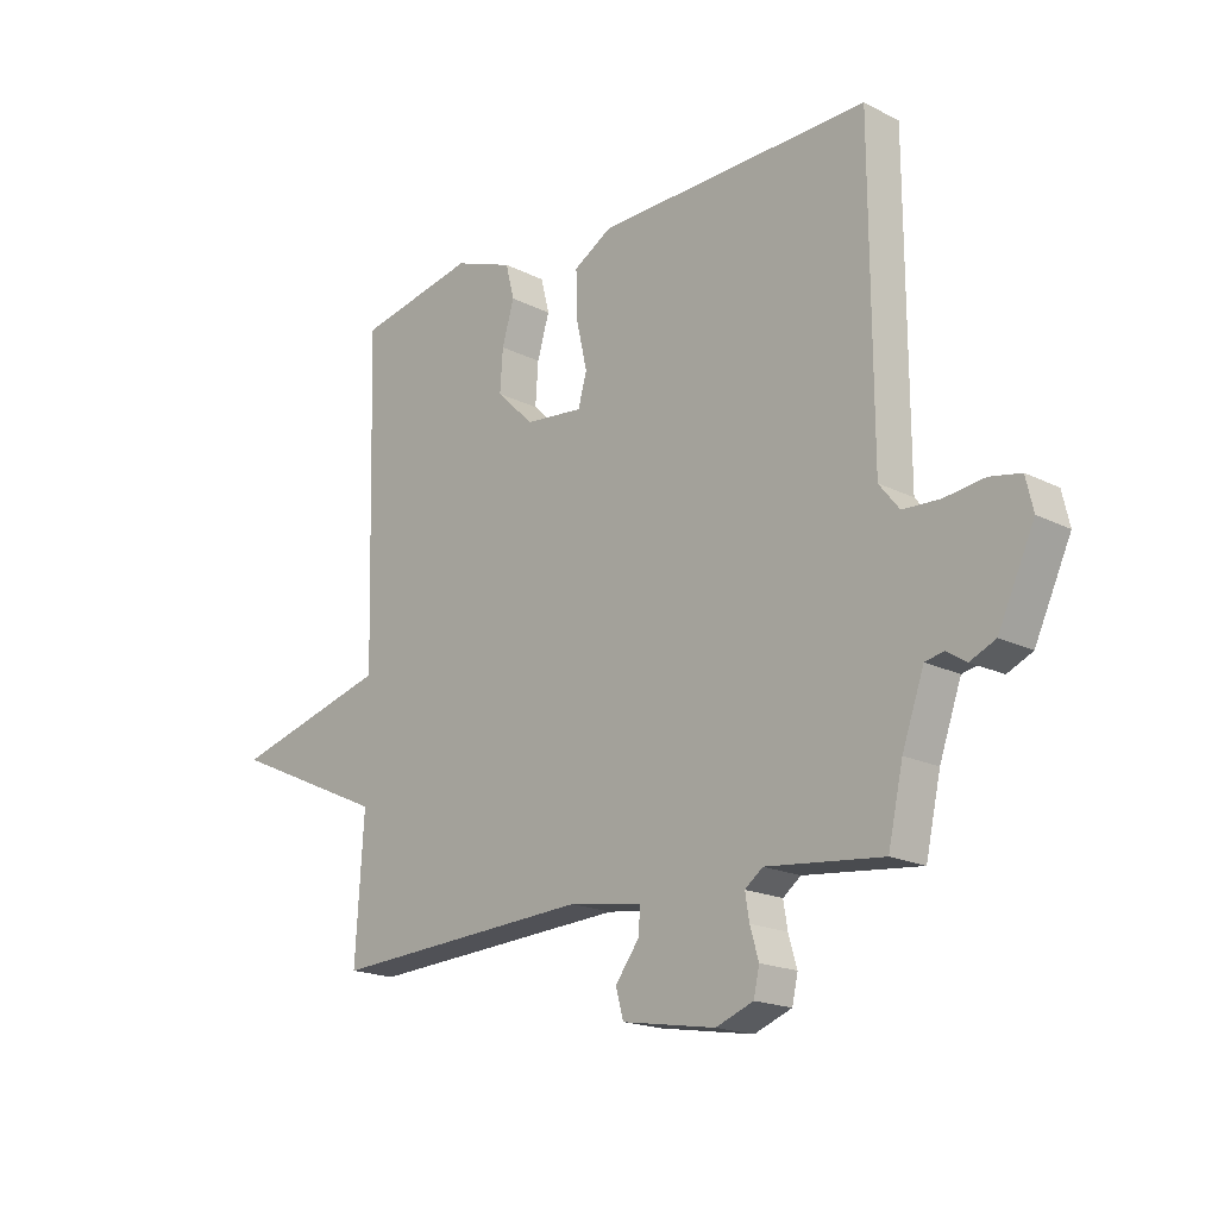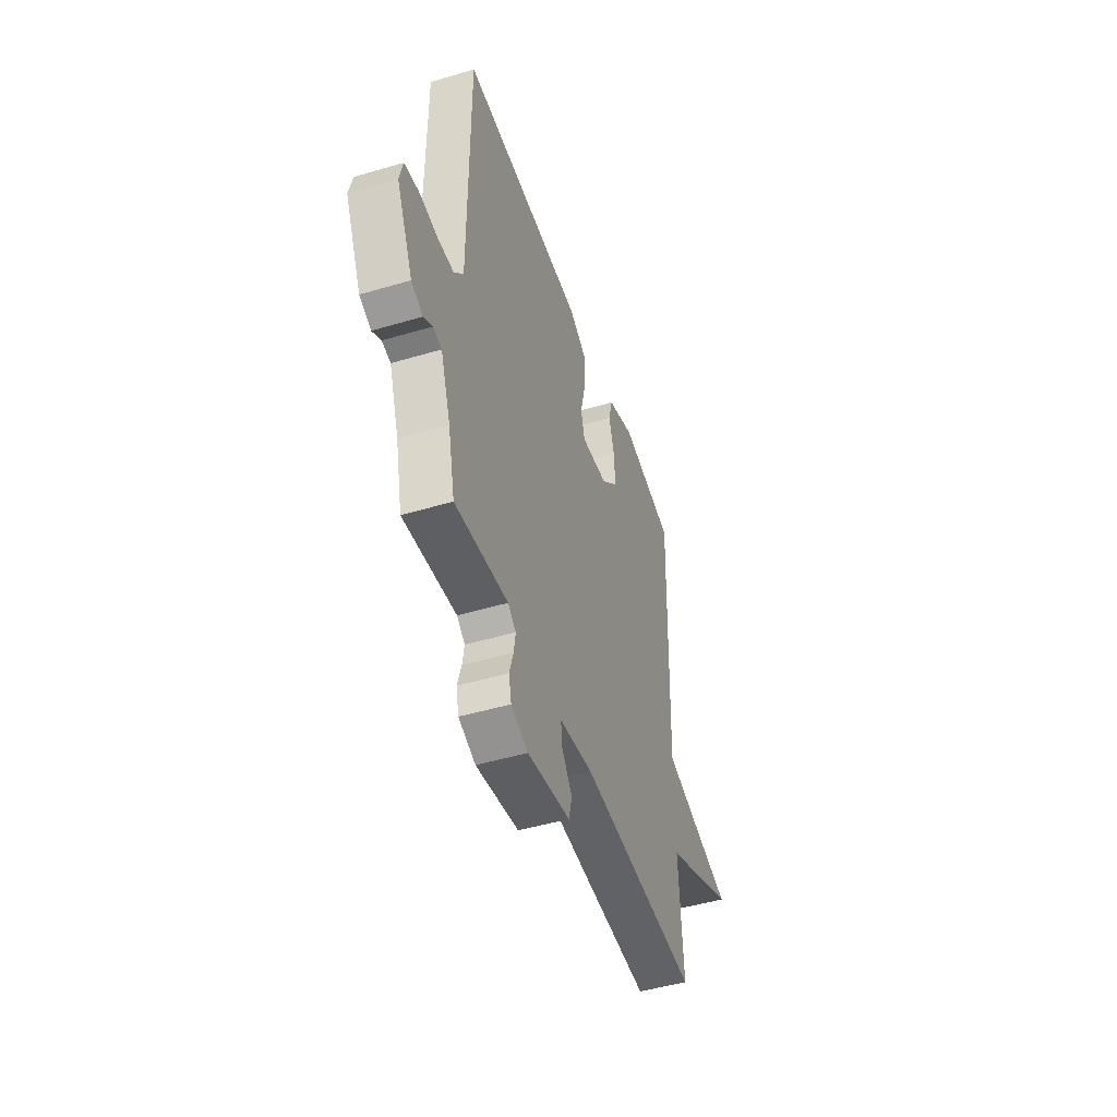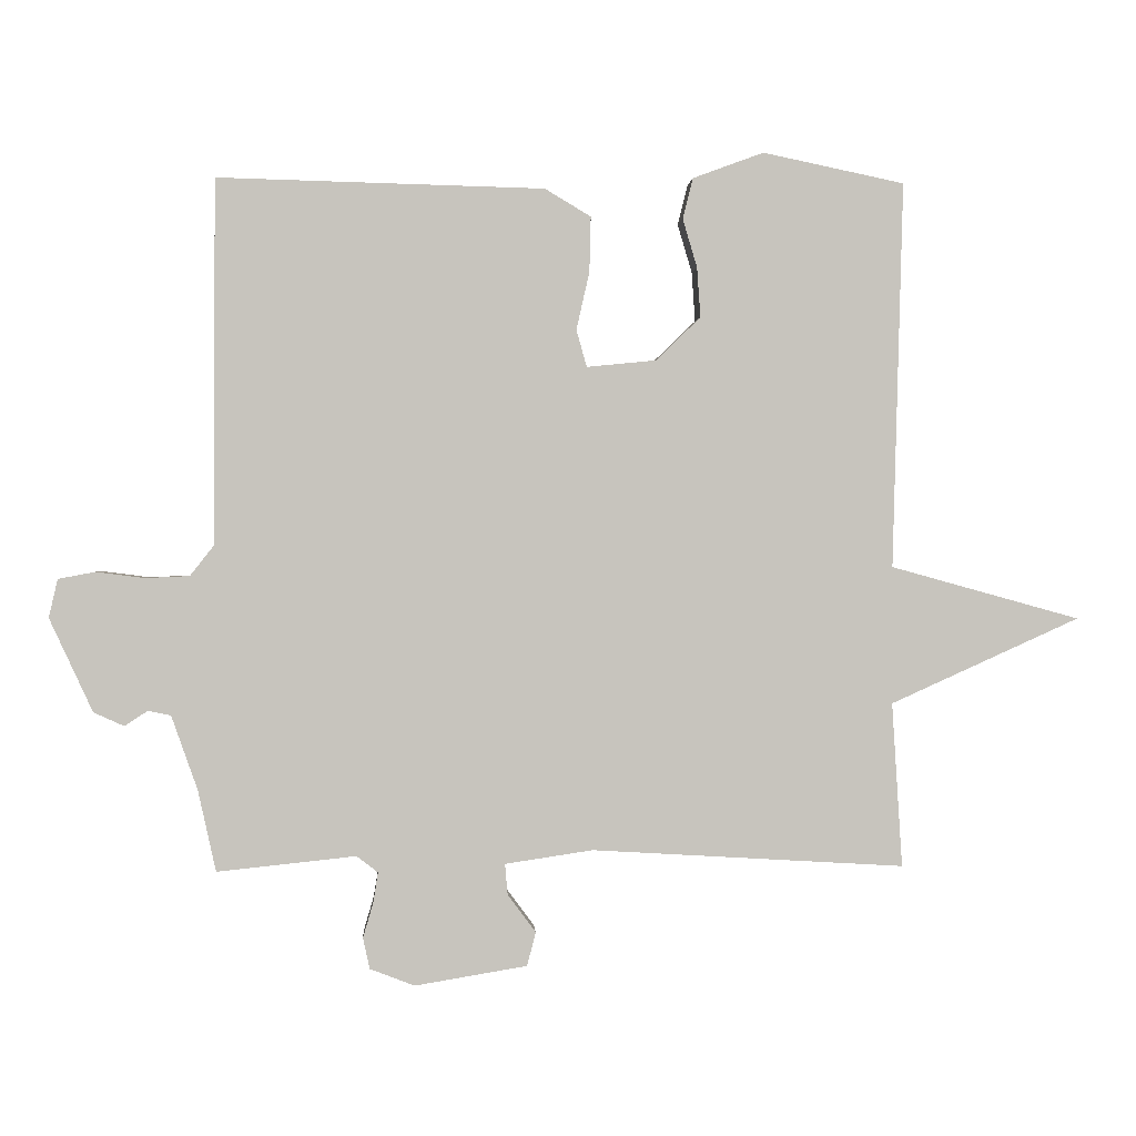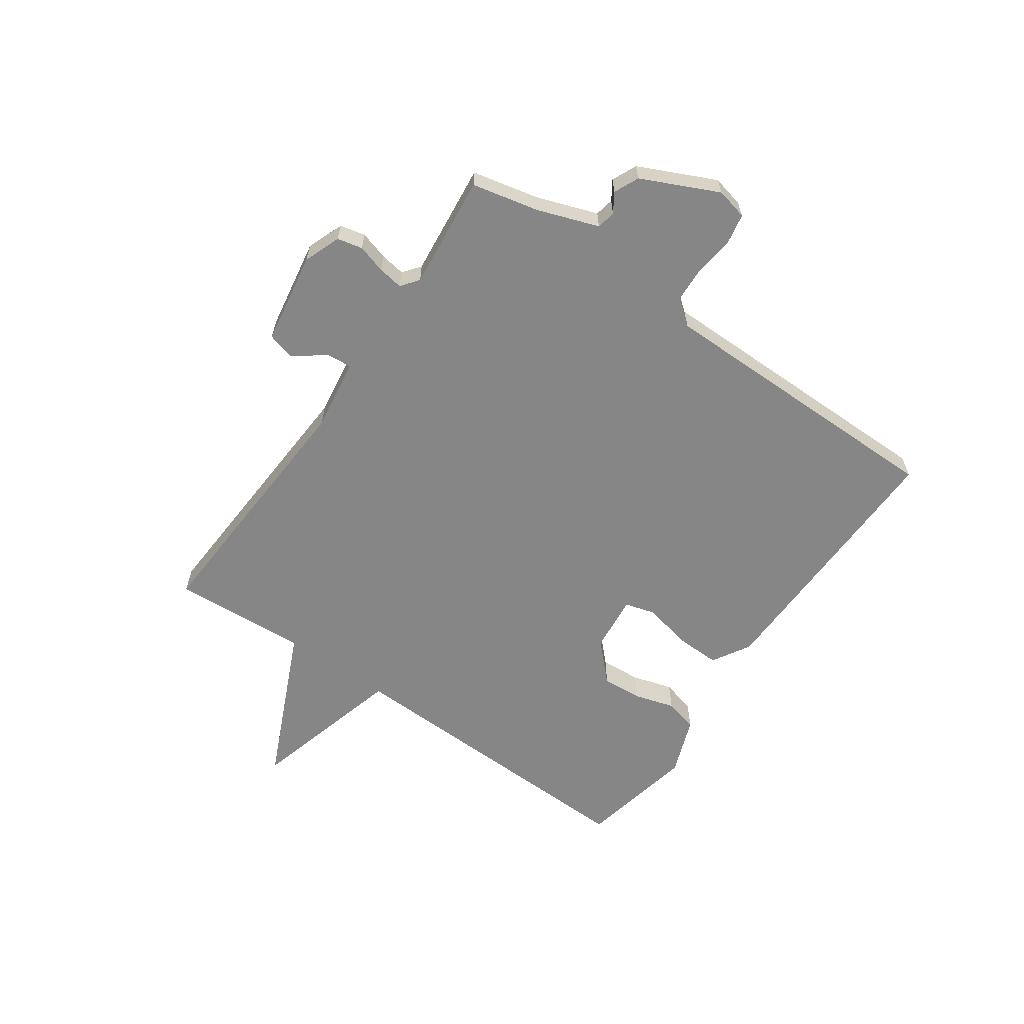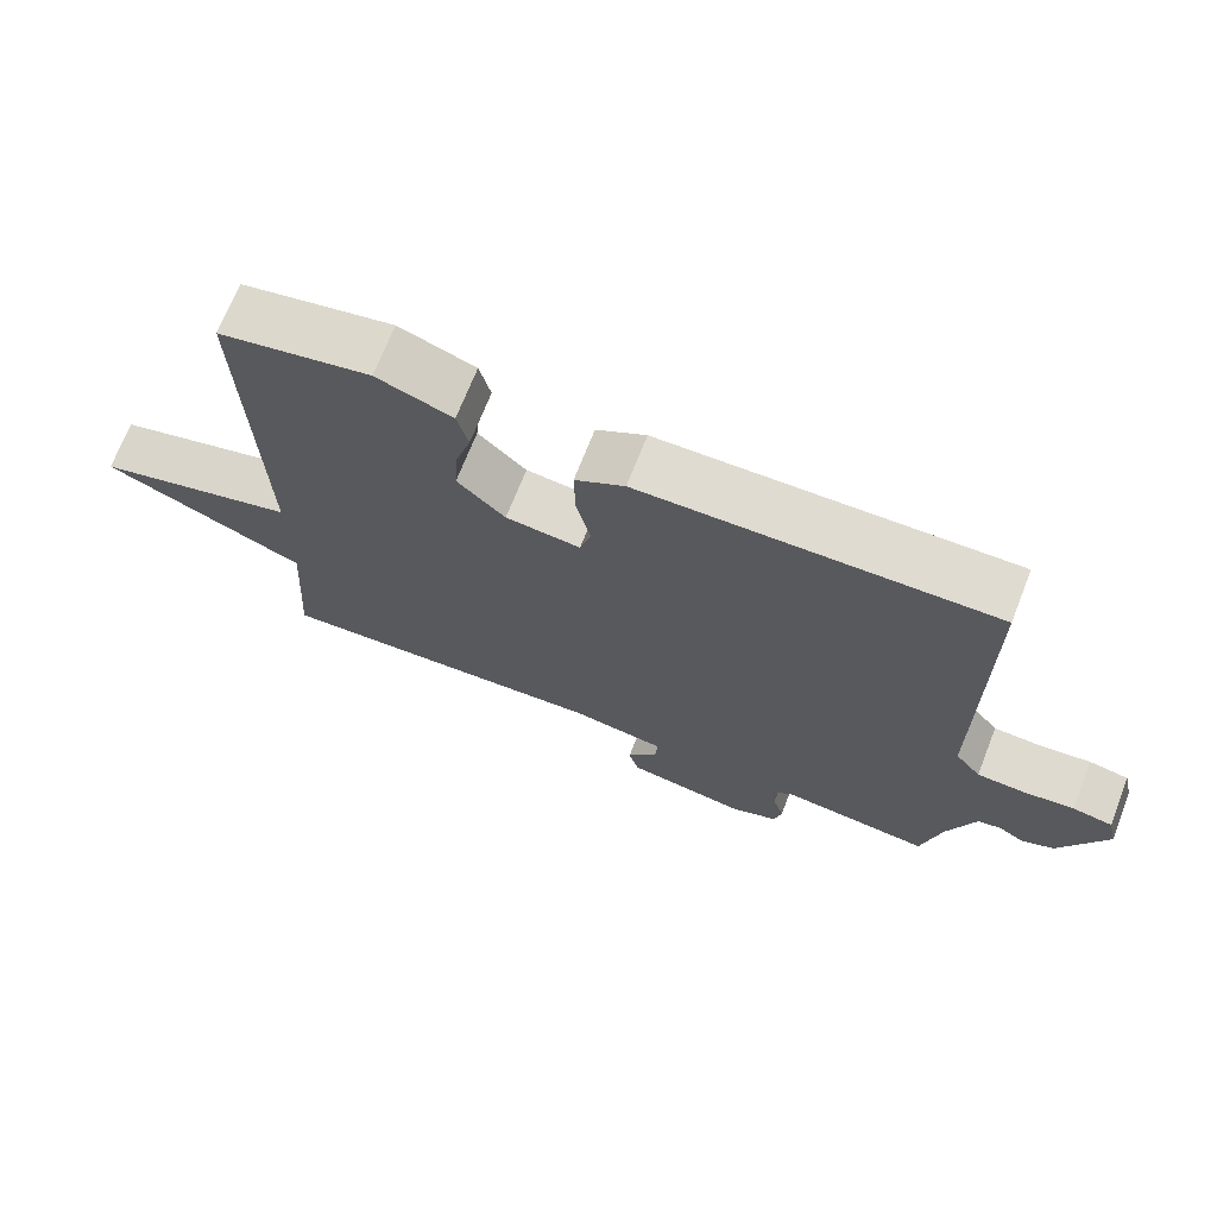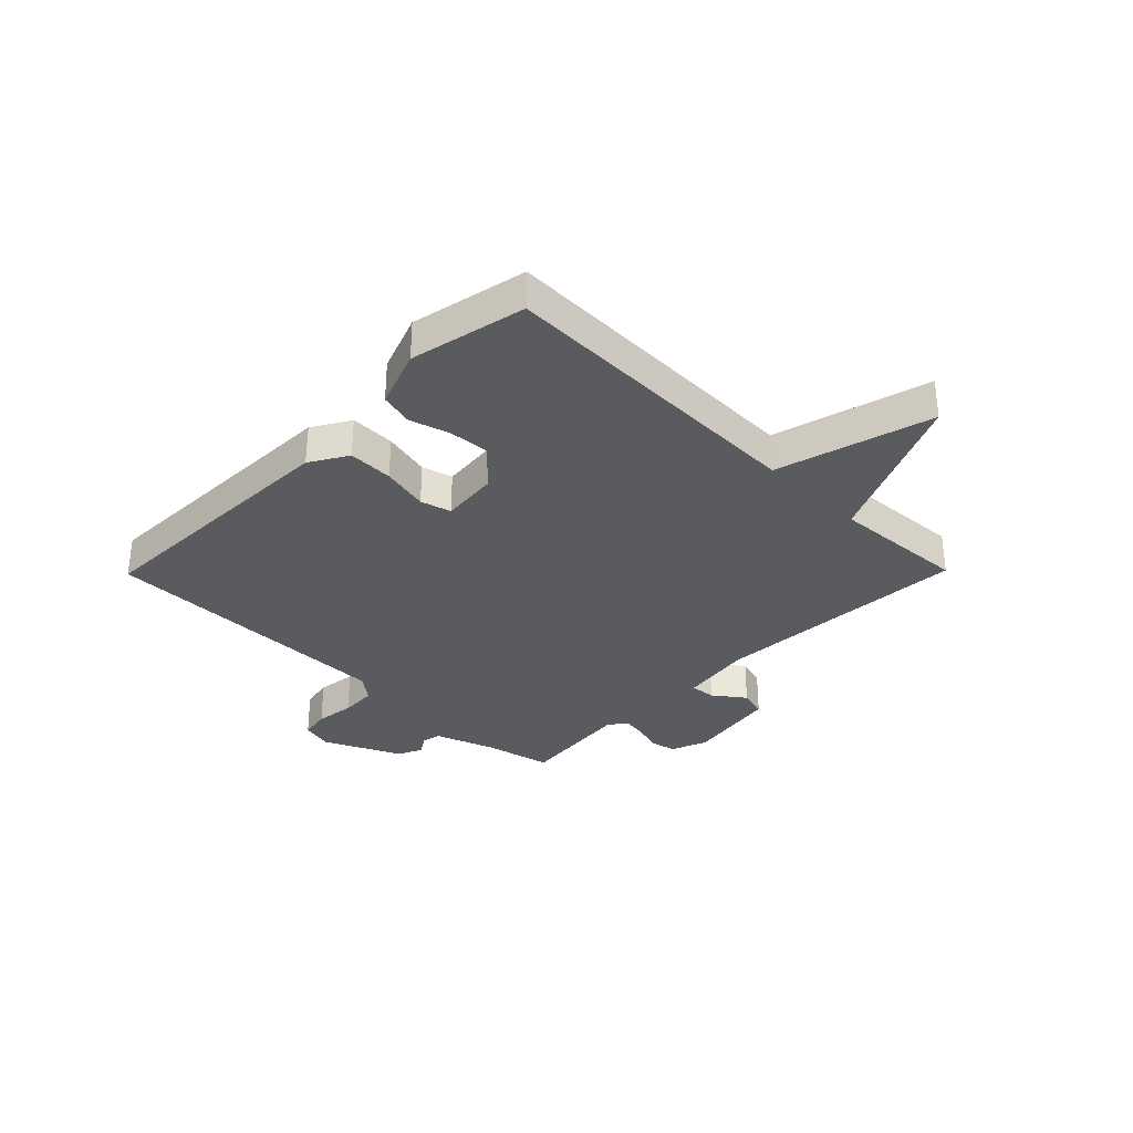
<metadata>
{"format":"obj","ext":"obj","renderer":"f3d","projection":"perspective","resolution":1024,"background":"white","views":[{"elev":-18.3,"azim":-134.1,"up":"+Z"},{"elev":-47.5,"azim":-71.5,"up":"+Z"},{"elev":0.8,"azim":-3.6,"up":"+Z"},{"elev":-62.2,"azim":-124.8,"up":"+Y"},{"elev":70.2,"azim":-158.5,"up":"+Z"},{"elev":-32.9,"azim":45.5,"up":"+Y"}]}
</metadata>
<code>
v 0.5 0.07 0.5
v 0.485 0.07 -0.061
v 0.76 0.07 -0.137
v 0.485 0.07 -0.261
v 0.5 0.07 -0.5
v 0.045 0.07 -0.473
v -0.083 0.07 -0.492
v -0.079 0.07 -0.537
v -0.038 0.07 -0.592
v -0.051 0.07 -0.641
v -0.214 0.07 -0.668
v -0.279 0.07 -0.643
v -0.289 0.07 -0.598
v -0.274 0.07 -0.547
v -0.267 0.07 -0.503
v -0.298 0.07 -0.479
v -0.5 0.07 -0.5
v -0.526 0.07 -0.382
v -0.564 0.07 -0.274
v -0.597 0.07 -0.267
v -0.631 0.07 -0.289
v -0.675 0.07 -0.269
v -0.738 0.07 -0.133
v -0.725 0.07 -0.077
v -0.671 0.07 -0.067
v -0.601 0.07 -0.076
v -0.537 0.07 -0.073
v -0.502 0.07 -0.029
v -0.5 0.07 0.5
v -0.025 0.07 0.488
v 0.042 0.07 0.448
v 0.04 0.07 0.368
v 0.021 0.07 0.284
v 0.036 0.07 0.23
v 0.137 0.07 0.24
v 0.202 0.07 0.303
v 0.197 0.07 0.375
v 0.176 0.07 0.446
v 0.191 0.07 0.505
v 0.294 0.07 0.543
v 0.5 0 0.5
v 0.485 0 -0.061
v 0.76 0 -0.137
v 0.485 0 -0.261
v 0.5 0 -0.5
v 0.045 0 -0.473
v -0.083 0 -0.492
v -0.079 0 -0.537
v -0.038 0 -0.592
v -0.051 0 -0.641
v -0.214 0 -0.668
v -0.279 0 -0.643
v -0.289 0 -0.598
v -0.274 0 -0.547
v -0.267 0 -0.503
v -0.298 0 -0.479
v -0.5 0 -0.5
v -0.526 0 -0.382
v -0.564 0 -0.274
v -0.597 0 -0.267
v -0.631 0 -0.289
v -0.675 0 -0.269
v -0.738 0 -0.133
v -0.725 0 -0.077
v -0.671 0 -0.067
v -0.601 0 -0.076
v -0.537 0 -0.073
v -0.502 0 -0.029
v -0.5 0 0.5
v -0.025 0 0.488
v 0.042 0 0.448
v 0.04 0 0.368
v 0.021 0 0.284
v 0.036 0 0.23
v 0.137 0 0.24
v 0.202 0 0.303
v 0.197 0 0.375
v 0.176 0 0.446
v 0.191 0 0.505
v 0.294 0 0.543
f 40 1 2
f 39 40 2
f 38 39 2
f 37 38 2
f 36 37 2
f 35 36 2
f 34 35 2
f 31 32 33
f 30 31 33
f 29 30 33
f 28 29 33
f 27 28 33 34
f 24 25 26
f 23 24 26
f 22 23 26
f 21 22 26
f 20 21 26
f 19 20 26 27
f 27 34 2
f 19 27 2
f 18 19 2
f 12 13 14
f 11 12 14
f 10 11 14
f 9 10 14
f 8 9 14
f 7 8 14 15
f 6 7 15 16
f 4 5 6
f 2 3 4
f 18 2 4
f 17 18 4
f 16 17 4
f 4 6 16
f 42 41 80
f 42 80 79
f 42 79 78
f 42 78 77
f 42 77 76
f 42 76 75
f 42 75 74
f 73 72 71
f 73 71 70
f 73 70 69
f 73 69 68
f 74 73 68 67
f 66 65 64
f 66 64 63
f 66 63 62
f 66 62 61
f 66 61 60
f 67 66 60 59
f 42 74 67
f 42 67 59
f 42 59 58
f 54 53 52
f 54 52 51
f 54 51 50
f 54 50 49
f 54 49 48
f 55 54 48 47
f 56 55 47 46
f 46 45 44
f 44 43 42
f 44 42 58
f 44 58 57
f 44 57 56
f 56 46 44
f 1 41 42 2
f 2 42 43 3
f 3 43 44 4
f 4 44 45 5
f 5 45 46 6
f 6 46 47 7
f 7 47 48 8
f 8 48 49 9
f 9 49 50 10
f 10 50 51 11
f 11 51 52 12
f 12 52 53 13
f 13 53 54 14
f 14 54 55 15
f 15 55 56 16
f 16 56 57 17
f 17 57 58 18
f 18 58 59 19
f 19 59 60 20
f 20 60 61 21
f 21 61 62 22
f 22 62 63 23
f 23 63 64 24
f 24 64 65 25
f 25 65 66 26
f 26 66 67 27
f 27 67 68 28
f 28 68 69 29
f 29 69 70 30
f 30 70 71 31
f 31 71 72 32
f 32 72 73 33
f 33 73 74 34
f 34 74 75 35
f 35 75 76 36
f 36 76 77 37
f 37 77 78 38
f 38 78 79 39
f 39 79 80 40
f 40 80 41 1

</code>
